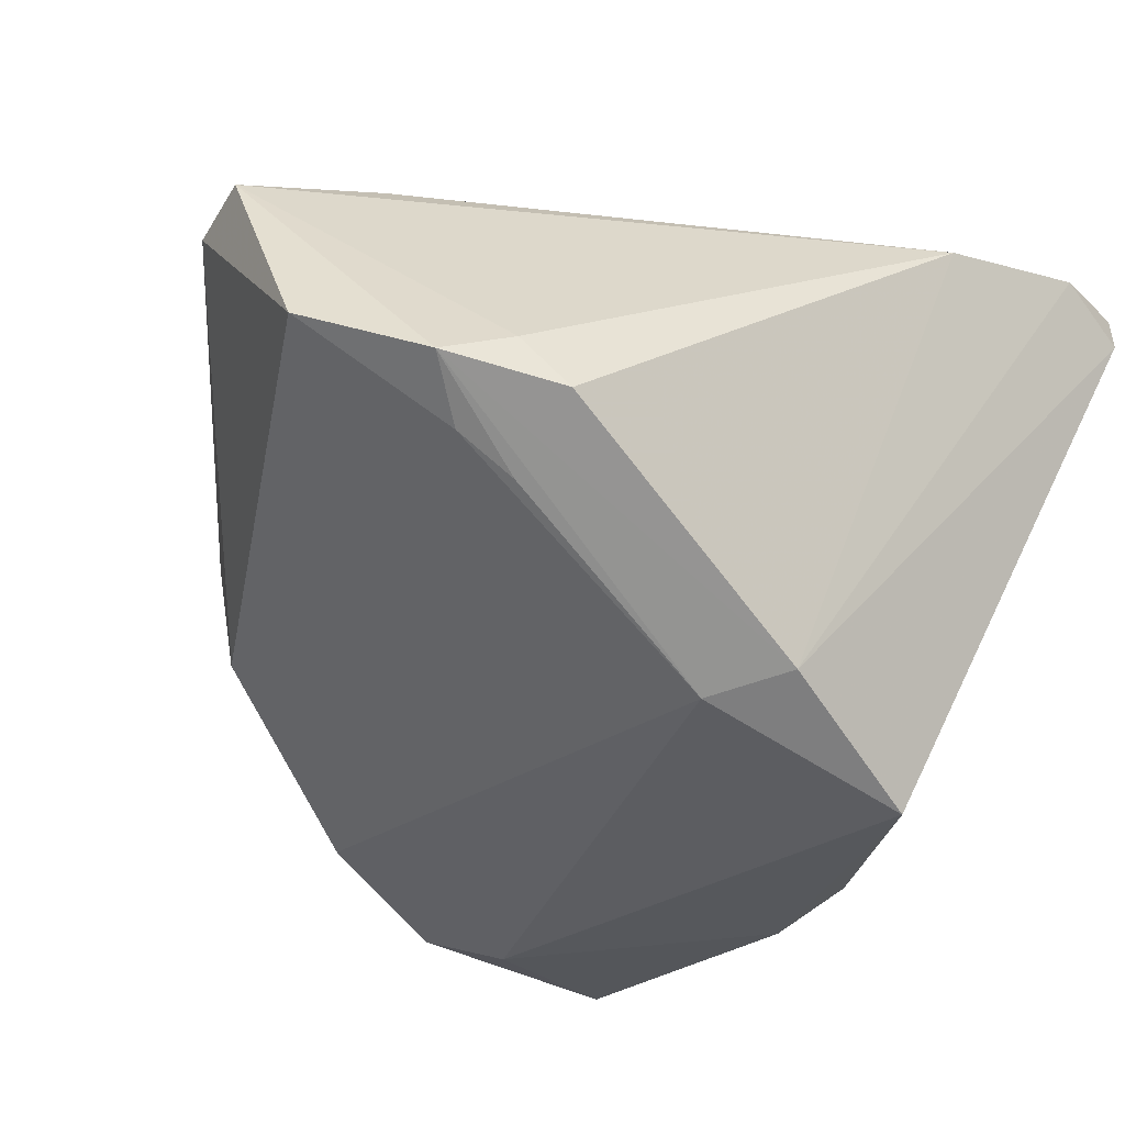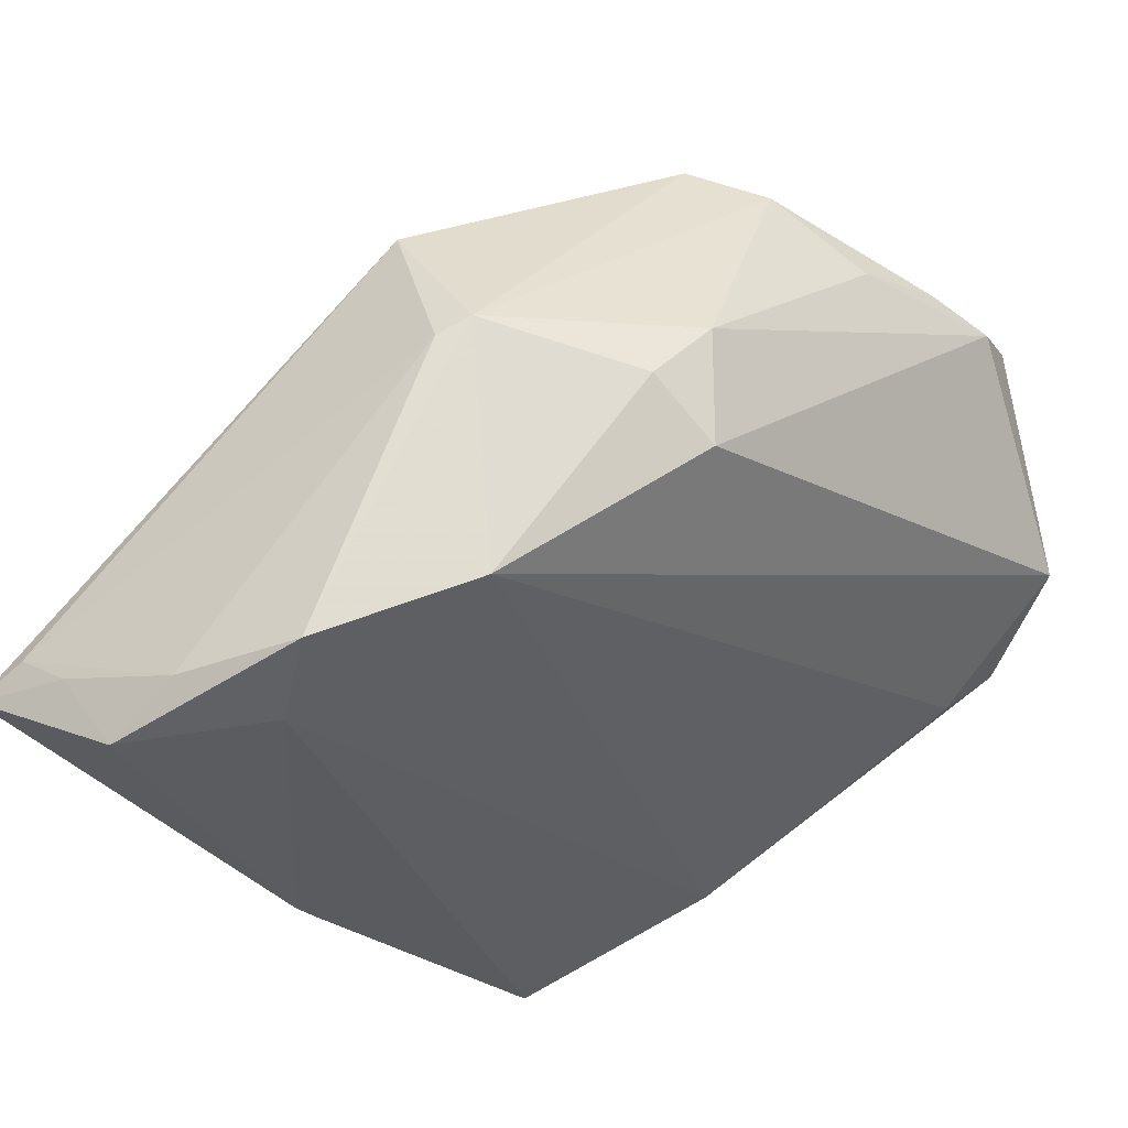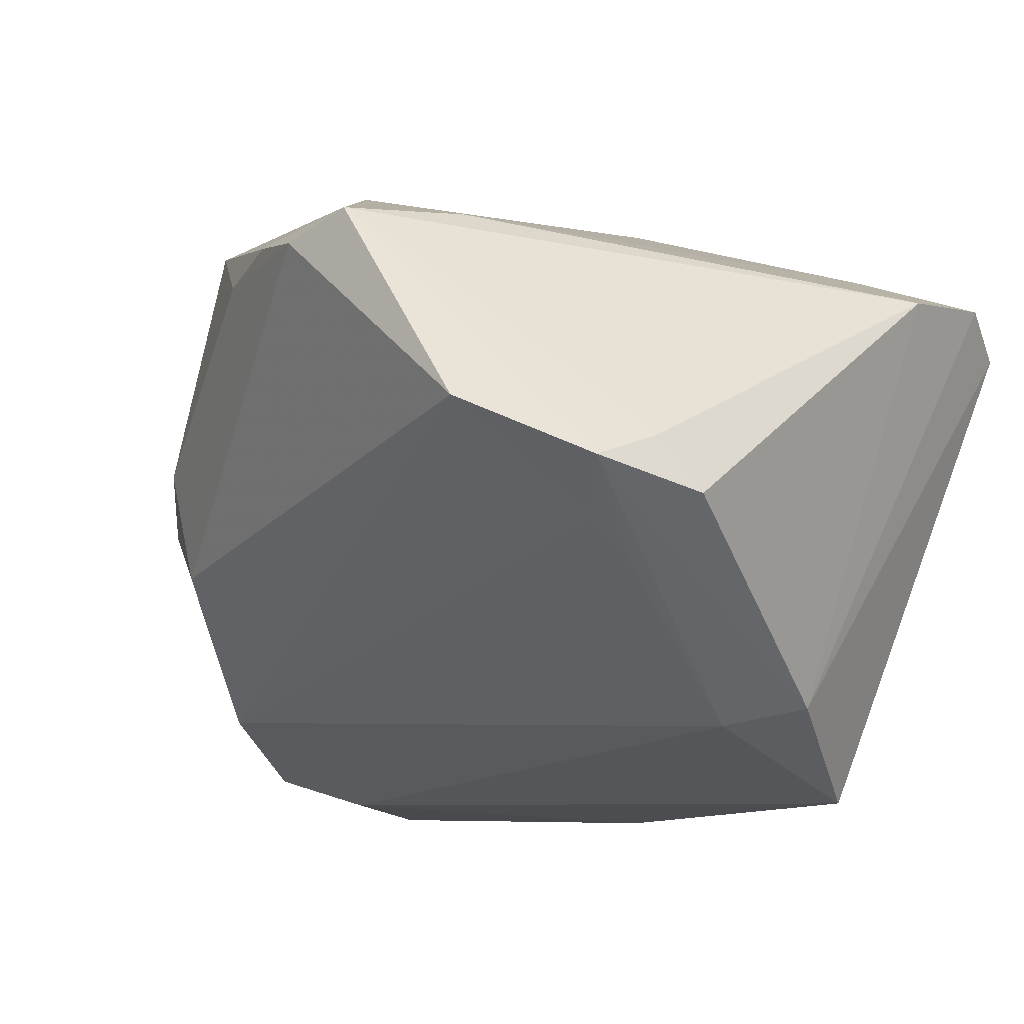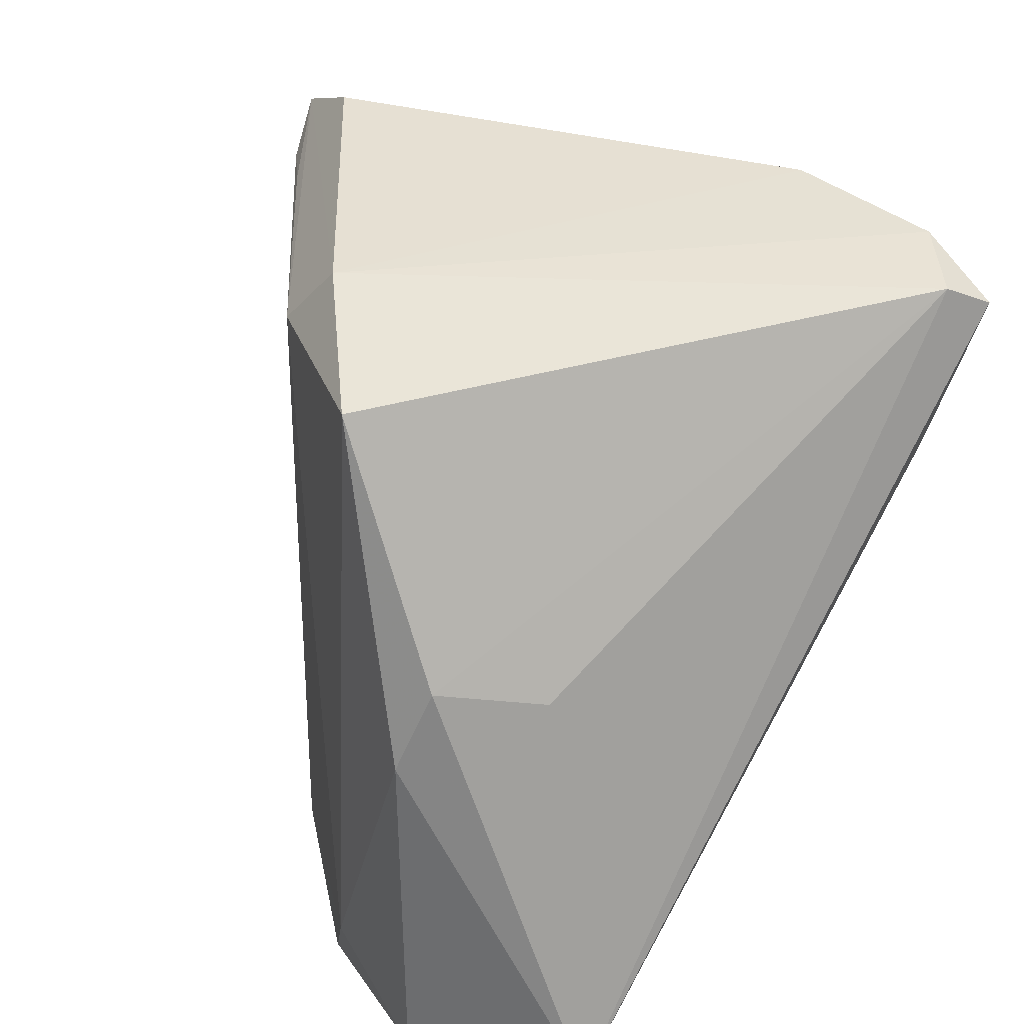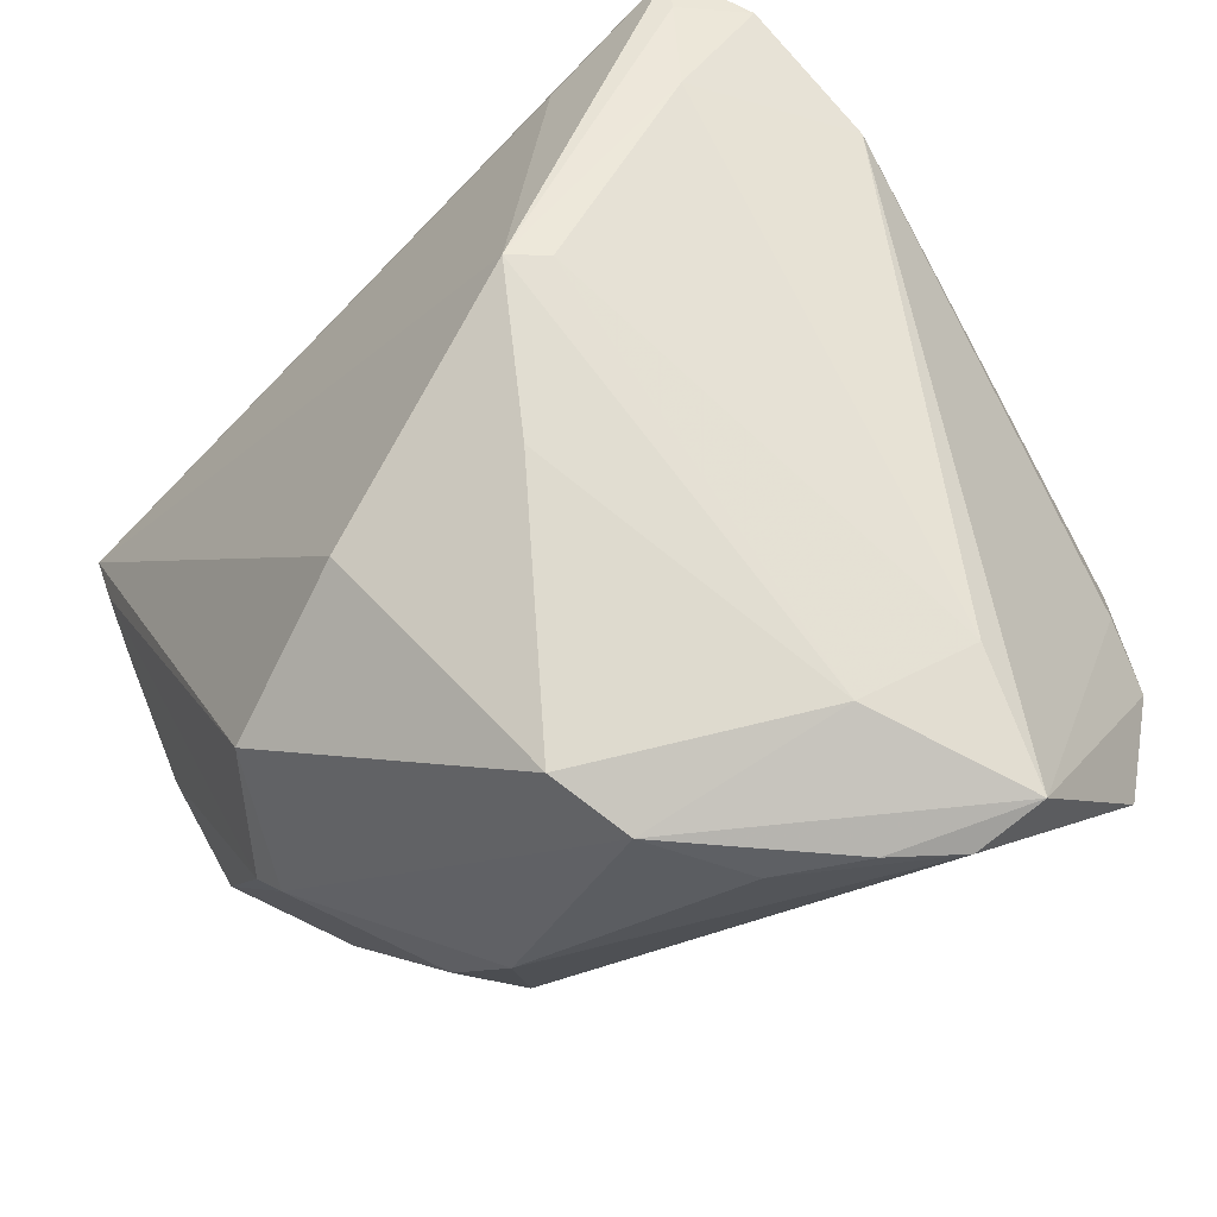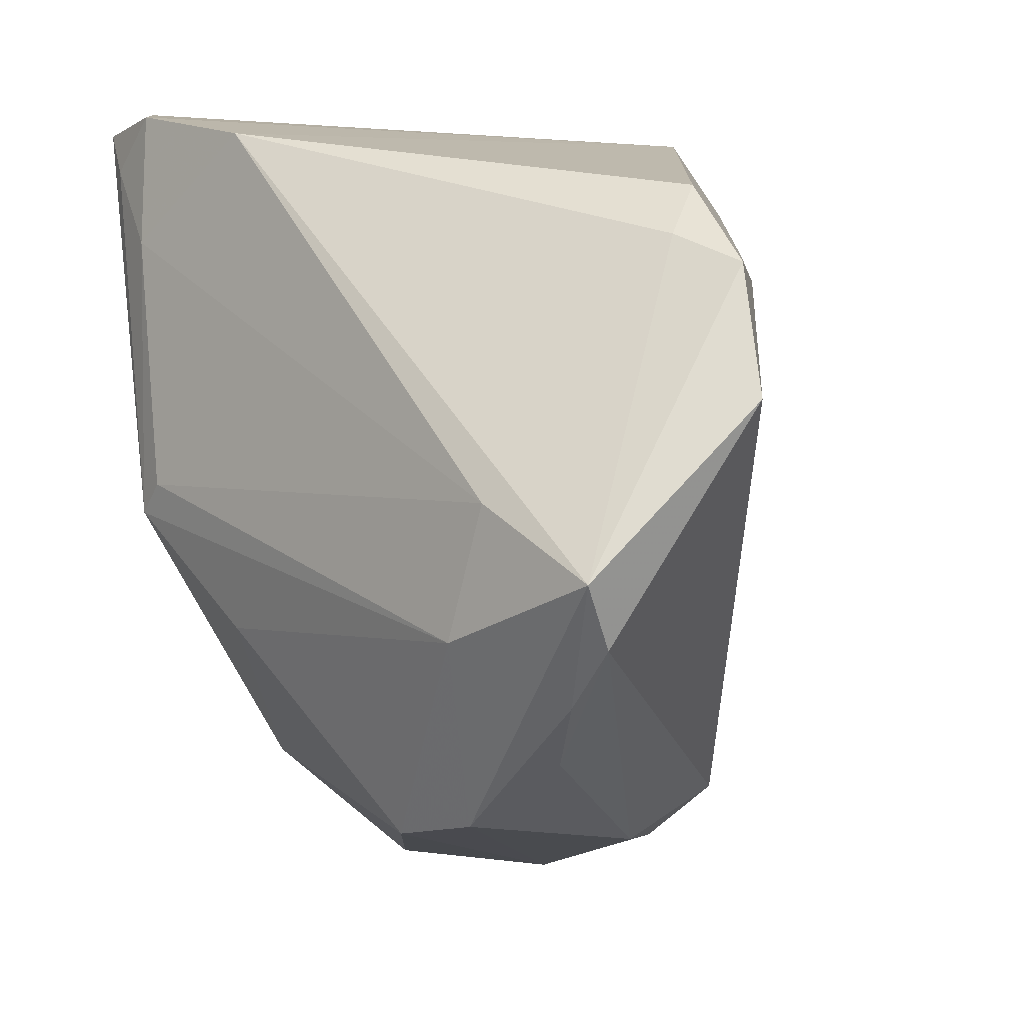
<metadata>
{"format":"obj","ext":"obj","renderer":"f3d","projection":"perspective","resolution":1024,"background":"white","views":[{"elev":-23.0,"azim":148.9,"up":"+Z"},{"elev":-32.0,"azim":22.2,"up":"+Z"},{"elev":-7.6,"azim":127.9,"up":"+Z"},{"elev":31.9,"azim":-127.2,"up":"+Y"},{"elev":64.0,"azim":56.2,"up":"+Z"},{"elev":23.0,"azim":54.2,"up":"+Y"}]}
</metadata>
<code>
v -0.0434 -0.04004 -0.02734
v 0.02816 -0.03616 -0.003461
v -0.008903 -0.03865 -0.03569
v -0.03952 0.0204 0.02028
v 0.03755 0.002557 0.03124
v 0.03827 0.03394 -0.007261
v -0.04117 0.03972 0.02033
v 0.002612 0.03803 -0.0256
v -0.04284 0.03738 0.02506
v -0.01598 0.04312 0.02322
v 0.0364 -0.02054 0.02789
v 0.03495 0.03978 0.0009077
v 0.01317 -0.04613 0.0007978
v -0.03348 0.002805 -0.02465
v 0.02802 -0.02422 0.0312
v 0.01296 -0.0401 -0.02539
v 0.03307 -0.03209 0.003313
v -0.01404 0.03207 -0.0359
v 0.03217 -0.02965 -0.009104
v -0.03744 -0.04153 -0.02464
v -0.02714 0.004813 -0.03486
v -0.03769 0.03439 0.02698
v -0.03338 0.04175 0.02531
v 0.003534 -0.04383 0.01482
v 0.04293 0.03827 -0.001796
v -0.02771 0.02856 0.0298
v 0.05313 0.005389 0.02275
v 0.05313 0.02773 0.003926
v 0.05313 0.01325 0.0254
v -0.02495 -0.04342 -0.03758
v 0.03104 0.04312 -0.00487
v -0.00297 -0.04697 -0.03252
v -0.02488 -0.004583 -0.03811
v 0.001036 -0.008809 0.03536
v 0.03786 0.01707 0.02715
v 0.009008 0.03084 -0.02757
v -0.01621 7.97e-06 0.03739
v 0.04415 -0.01161 0.02181
v 0.04901 -0.002322 0.02409
v -0.002519 -0.02825 0.02804
v -0.01721 -0.04574 -0.0328
v 0.03211 0.03441 -0.01109
v 0.009802 -0.04726 -0.001492
v -0.01377 0.004182 0.03675
v -0.03143 -0.04288 -0.02869
f 4 9 1
f 9 4 37
f 1 40 37
f 37 4 1
f 28 25 29
f 1 9 7
f 7 14 1
f 1 14 21
f 21 7 18
f 14 7 21
f 29 10 35
f 9 37 22
f 16 28 19
f 25 28 6
f 6 28 16
f 16 36 6
f 16 32 3
f 3 36 16
f 18 36 3
f 25 31 12
f 12 31 10
f 29 25 12
f 12 10 29
f 25 36 8
f 8 31 25
f 8 36 18
f 18 7 8
f 10 31 8
f 29 35 5
f 34 37 40
f 40 15 34
f 34 5 37
f 15 5 34
f 24 15 40
f 24 40 1
f 1 20 24
f 37 5 44
f 44 5 35
f 45 20 1
f 16 19 2
f 2 19 17
f 42 36 25
f 25 6 42
f 42 6 36
f 33 21 18
f 18 3 33
f 1 21 33
f 10 8 23
f 23 8 7
f 23 7 9
f 9 22 23
f 17 38 11
f 29 5 11
f 11 5 15
f 27 28 29
f 27 19 28
f 17 19 27
f 27 38 17
f 15 24 13
f 17 11 13
f 13 11 15
f 13 2 17
f 13 32 16
f 16 2 13
f 26 35 10
f 26 44 35
f 10 23 26
f 26 23 22
f 26 22 37
f 37 44 26
f 30 3 32
f 30 45 1
f 1 33 30
f 30 33 3
f 29 11 39
f 39 27 29
f 39 11 38
f 38 27 39
f 32 13 43
f 43 13 24
f 43 24 20
f 41 30 32
f 45 30 41
f 32 43 41
f 20 45 41
f 41 43 20

</code>
